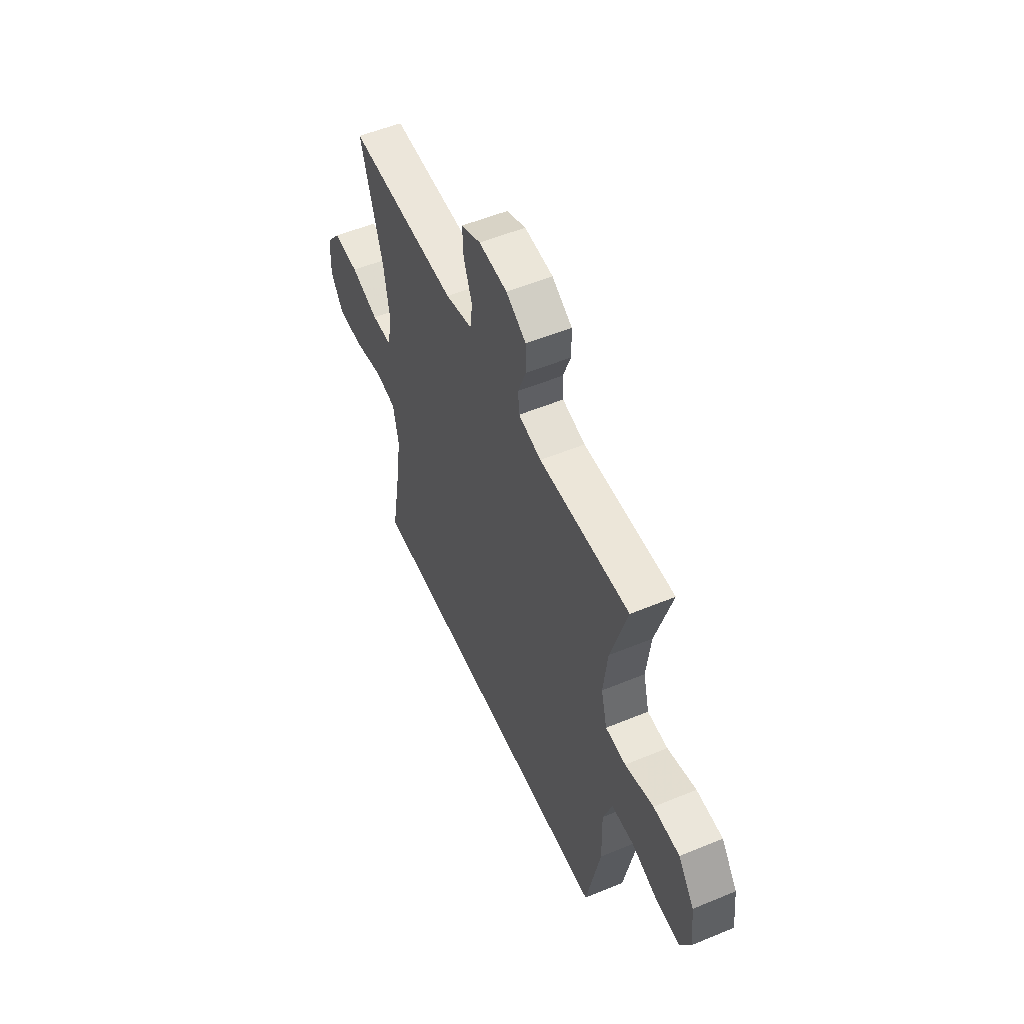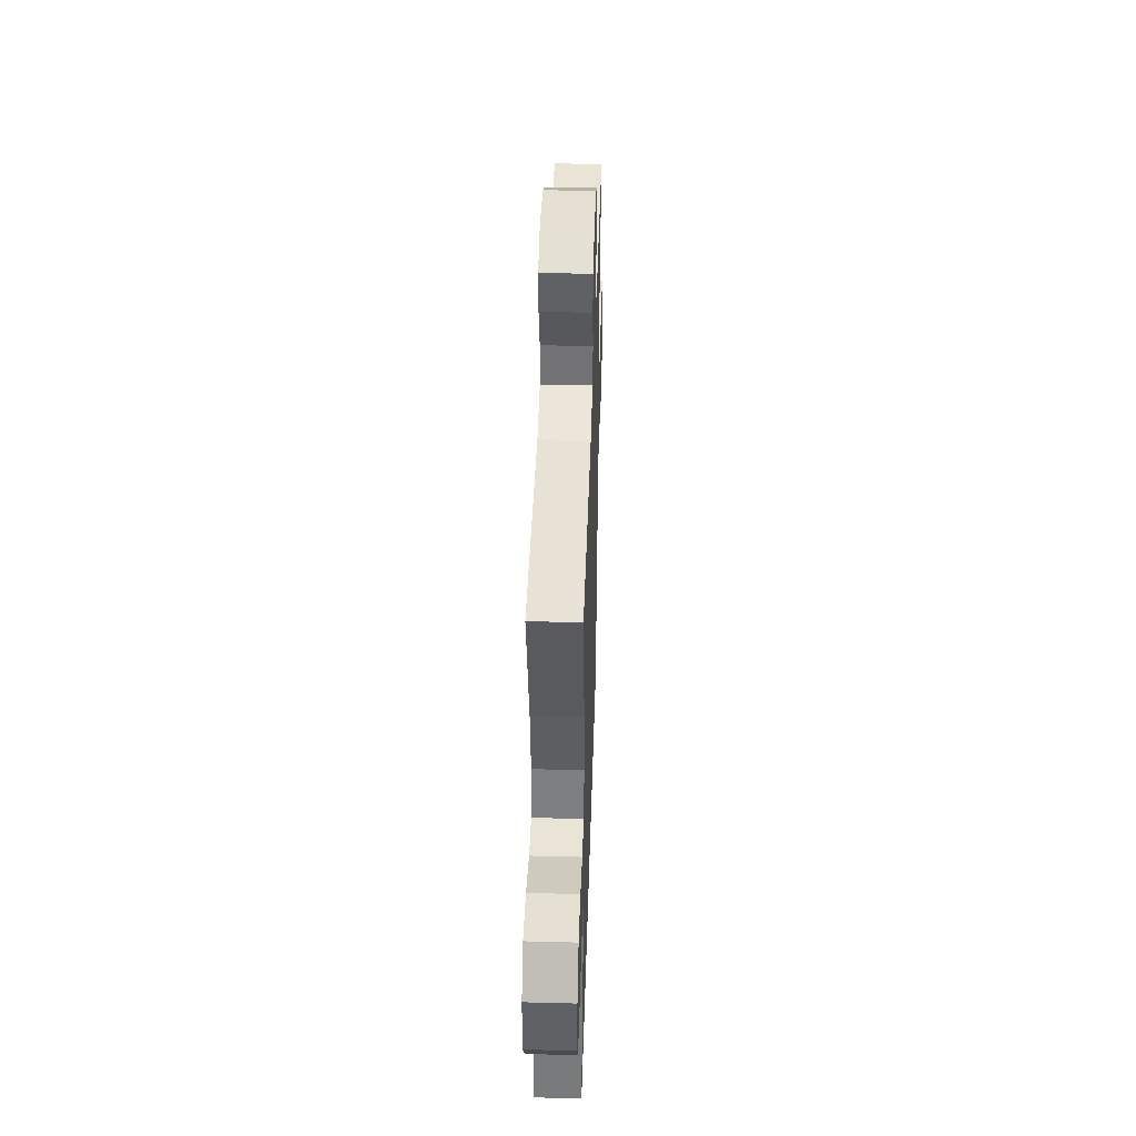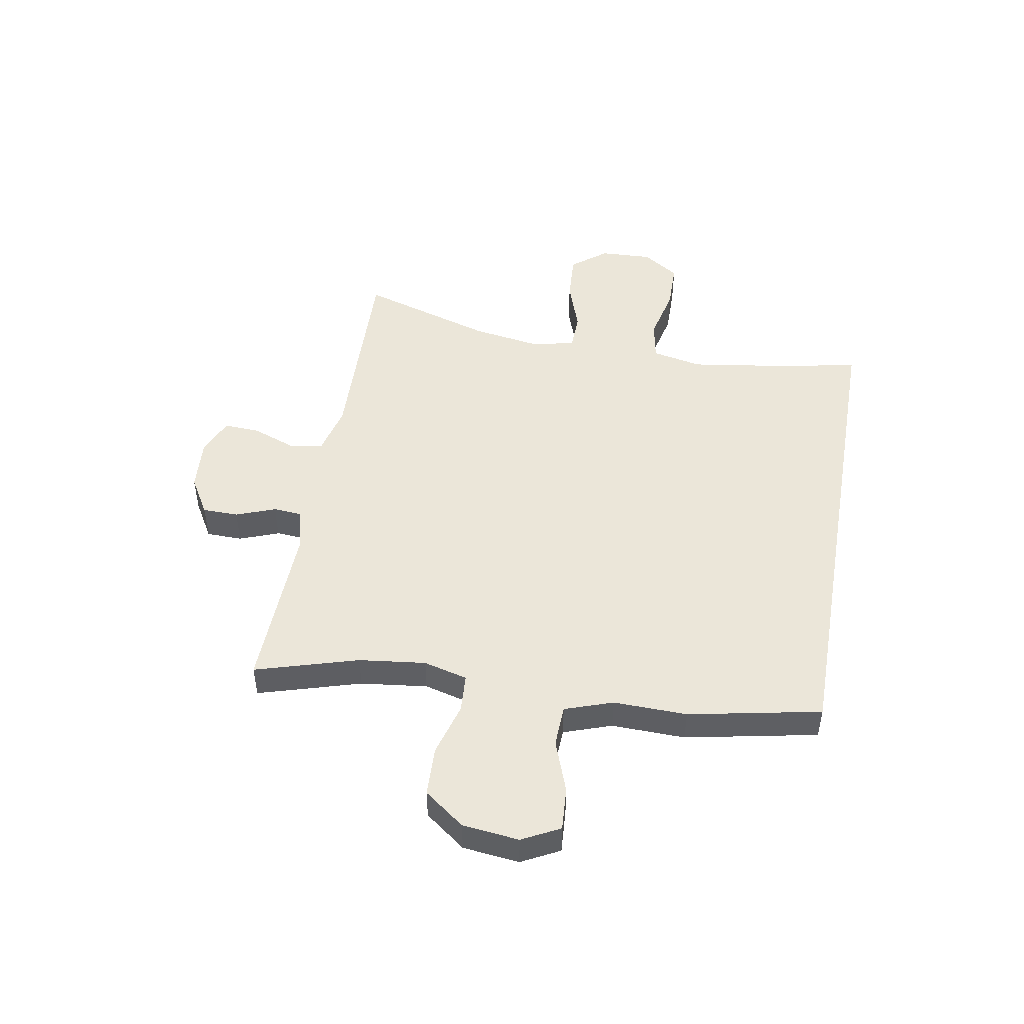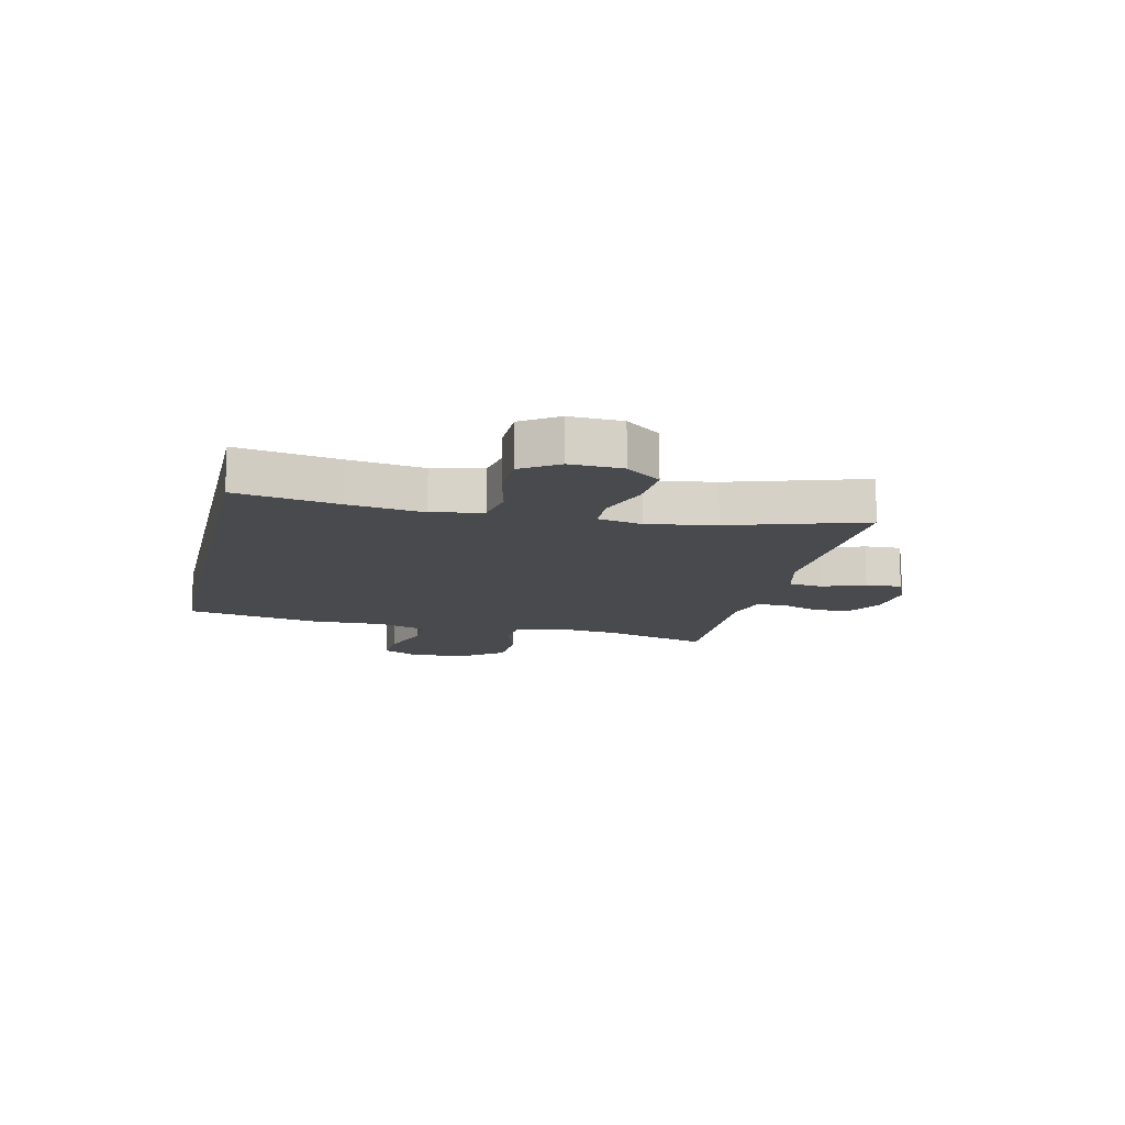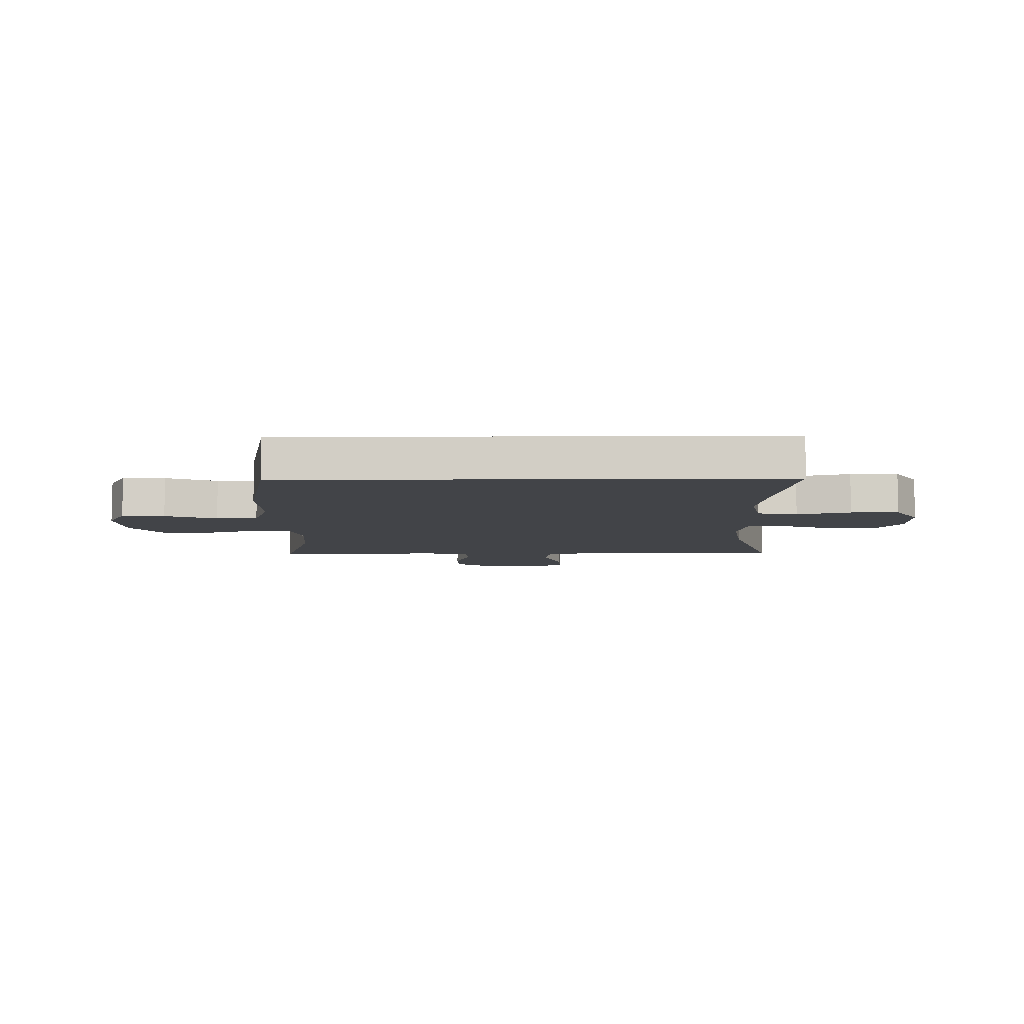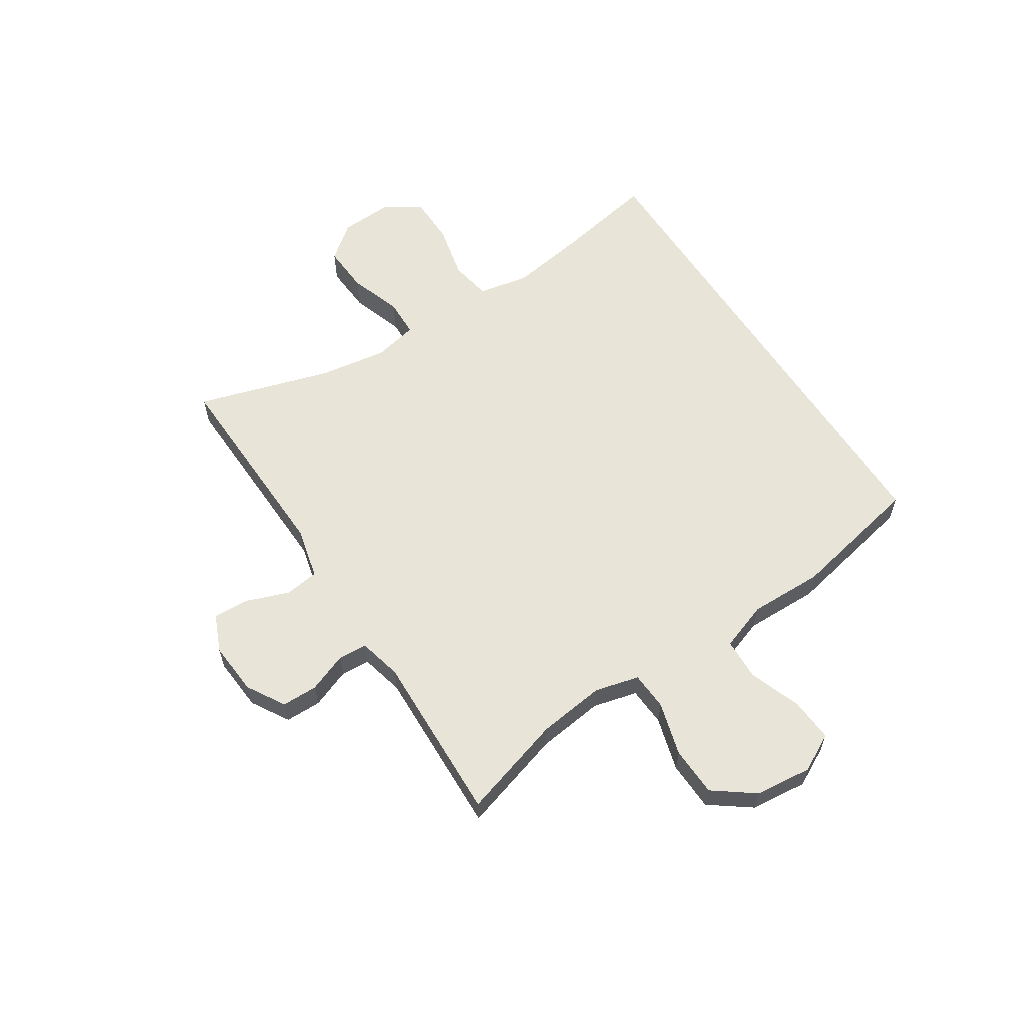
<metadata>
{"format":"obj","ext":"obj","renderer":"f3d","projection":"perspective","resolution":1024,"background":"white","views":[{"elev":53.9,"azim":66.2,"up":"+Z"},{"elev":41.9,"azim":-88.2,"up":"+Z"},{"elev":48.5,"azim":99.9,"up":"+Y"},{"elev":-13.1,"azim":-102.8,"up":"+Y"},{"elev":-8.1,"azim":-179.1,"up":"+Y"},{"elev":60.6,"azim":56.9,"up":"+Y"}]}
</metadata>
<code>
v 0.418 0.07 -0.5
v -0.458 0.07 -0.5
v -0.426 0.07 -0.32
v -0.407 0.07 -0.191
v -0.425 0.07 -0.103
v -0.496 0.07 -0.09
v -0.591 0.07 -0.112
v -0.676 0.07 -0.111
v -0.718 0.07 -0.047
v -0.714 0.07 0.044
v -0.666 0.07 0.105
v -0.582 0.07 0.1
v -0.491 0.07 0.069
v -0.425 0.07 0.071
v -0.409 0.07 0.148
v -0.428 0.07 0.267
v -0.5 0.07 0.5
v -0.14 0.07 0.489
v -0.051 0.07 0.511
v -0.043 0.07 0.57
v -0.071 0.07 0.645
v -0.074 0.07 0.708
v -0.01 0.07 0.736
v 0.083 0.07 0.729
v 0.149 0.07 0.69
v 0.15 0.07 0.627
v 0.124 0.07 0.558
v 0.128 0.07 0.508
v 0.203 0.07 0.49
v 0.5 0.07 0.5
v 0.447 0.07 0.32
v 0.433 0.07 0.203
v 0.453 0.07 0.126
v 0.52 0.07 0.122
v 0.614 0.07 0.149
v 0.7 0.07 0.146
v 0.753 0.07 0.075
v 0.764 0.07 -0.024
v 0.73 0.07 -0.09
v 0.654 0.07 -0.085
v 0.563 0.07 -0.052
v 0.49 0.07 -0.055
v 0.461 0.07 -0.139
v 0.464 0.07 -0.268
v 0.418 0 -0.5
v -0.458 0 -0.5
v -0.426 0 -0.32
v -0.407 0 -0.191
v -0.425 0 -0.103
v -0.496 0 -0.09
v -0.591 0 -0.112
v -0.676 0 -0.111
v -0.718 0 -0.047
v -0.714 0 0.044
v -0.666 0 0.105
v -0.582 0 0.1
v -0.491 0 0.069
v -0.425 0 0.071
v -0.409 0 0.148
v -0.428 0 0.267
v -0.5 0 0.5
v -0.14 0 0.489
v -0.051 0 0.511
v -0.043 0 0.57
v -0.071 0 0.645
v -0.074 0 0.708
v -0.01 0 0.736
v 0.083 0 0.729
v 0.149 0 0.69
v 0.15 0 0.627
v 0.124 0 0.558
v 0.128 0 0.508
v 0.203 0 0.49
v 0.5 0 0.5
v 0.447 0 0.32
v 0.433 0 0.203
v 0.453 0 0.126
v 0.52 0 0.122
v 0.614 0 0.149
v 0.7 0 0.146
v 0.753 0 0.075
v 0.764 0 -0.024
v 0.73 0 -0.09
v 0.654 0 -0.085
v 0.563 0 -0.052
v 0.49 0 -0.055
v 0.461 0 -0.139
v 0.464 0 -0.268
f 43 44 1 2
f 42 43 2 3
f 38 39 40 41
f 38 41 42
f 37 38 42
f 34 35 36 37
f 33 34 37 42
f 32 33 42 3
f 29 30 31
f 28 29 31 32
f 24 25 26 27
f 24 27 28
f 23 24 28
f 20 21 22 23
f 19 20 23 28
f 18 19 28 32
f 16 17 18 32
f 10 11 12 13
f 10 13 14
f 9 10 14
f 6 7 8 9
f 5 6 9 14
f 4 5 14 15
f 32 3 4
f 15 16 32
f 4 15 32
f 46 45 88 87
f 47 46 87 86
f 85 84 83 82
f 86 85 82
f 86 82 81
f 81 80 79 78
f 86 81 78 77
f 47 86 77 76
f 75 74 73
f 76 75 73 72
f 71 70 69 68
f 72 71 68
f 72 68 67
f 67 66 65 64
f 72 67 64 63
f 76 72 63 62
f 76 62 61 60
f 57 56 55 54
f 58 57 54
f 58 54 53
f 53 52 51 50
f 58 53 50 49
f 59 58 49 48
f 48 47 76
f 76 60 59
f 76 59 48
f 1 45 46 2
f 2 46 47 3
f 3 47 48 4
f 4 48 49 5
f 5 49 50 6
f 6 50 51 7
f 7 51 52 8
f 8 52 53 9
f 9 53 54 10
f 10 54 55 11
f 11 55 56 12
f 12 56 57 13
f 13 57 58 14
f 14 58 59 15
f 15 59 60 16
f 16 60 61 17
f 17 61 62 18
f 18 62 63 19
f 19 63 64 20
f 20 64 65 21
f 21 65 66 22
f 22 66 67 23
f 23 67 68 24
f 24 68 69 25
f 25 69 70 26
f 26 70 71 27
f 27 71 72 28
f 28 72 73 29
f 29 73 74 30
f 30 74 75 31
f 31 75 76 32
f 32 76 77 33
f 33 77 78 34
f 34 78 79 35
f 35 79 80 36
f 36 80 81 37
f 37 81 82 38
f 38 82 83 39
f 39 83 84 40
f 40 84 85 41
f 41 85 86 42
f 42 86 87 43
f 43 87 88 44
f 44 88 45 1

</code>
